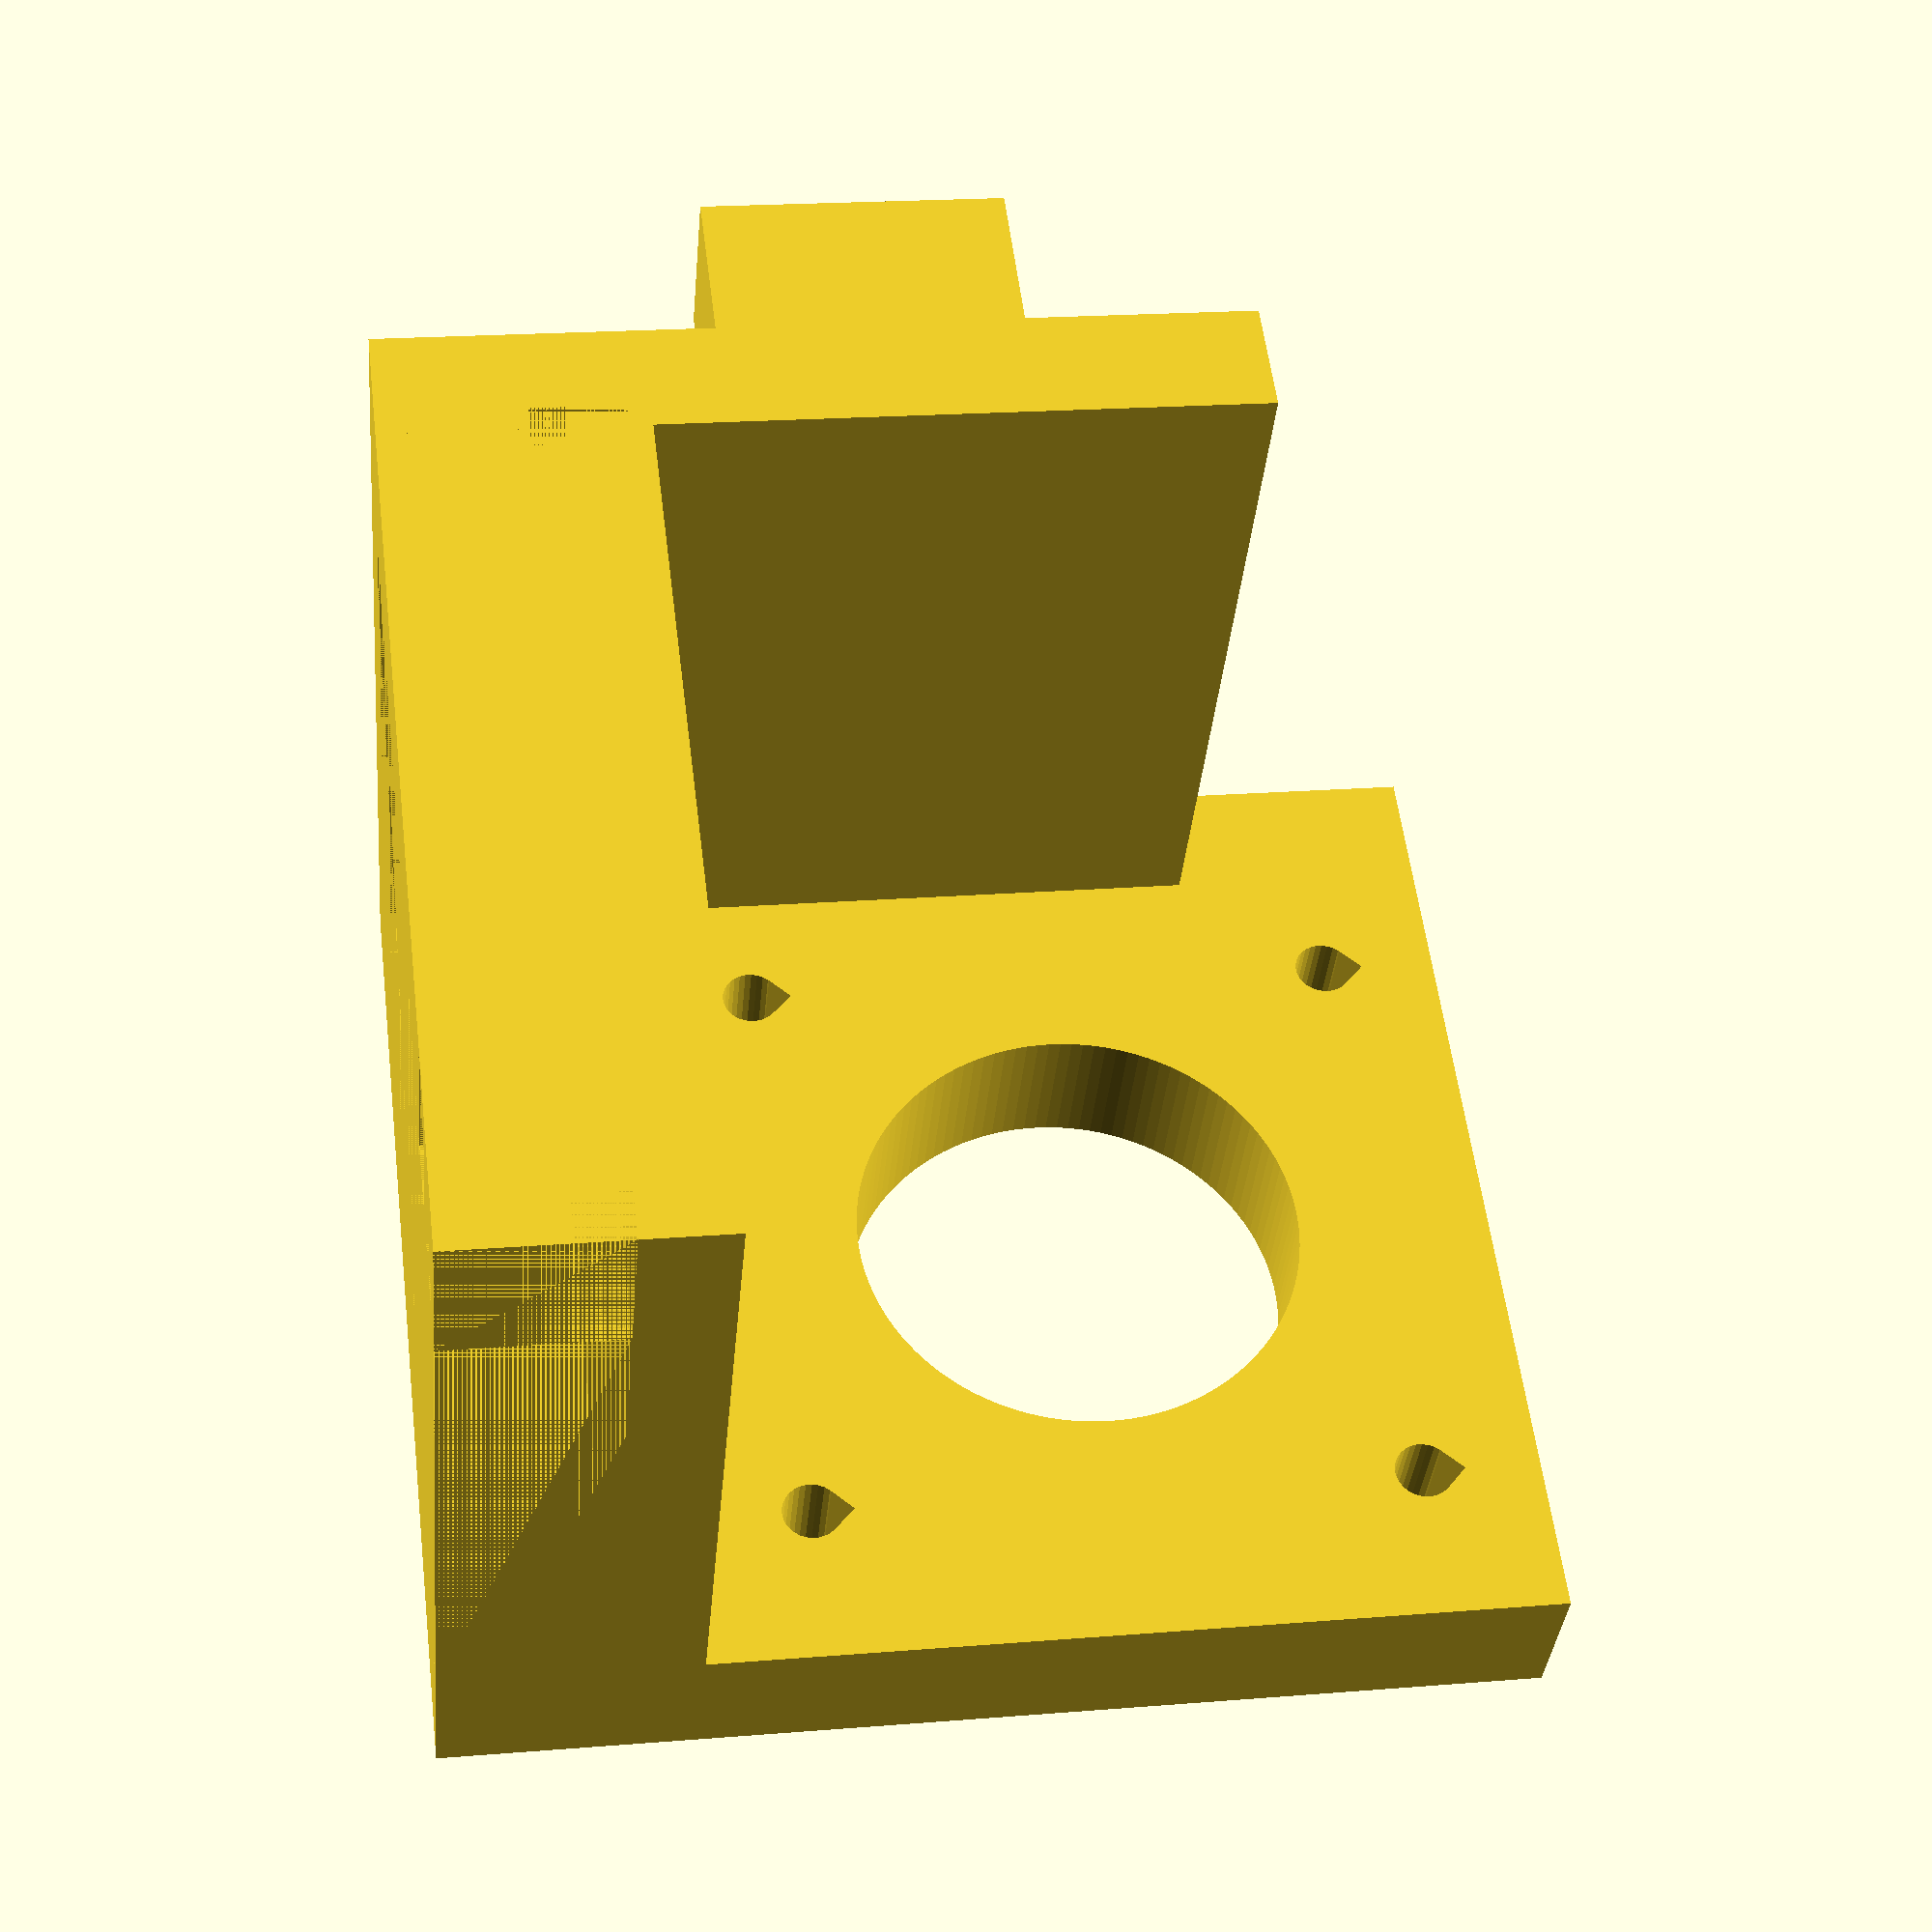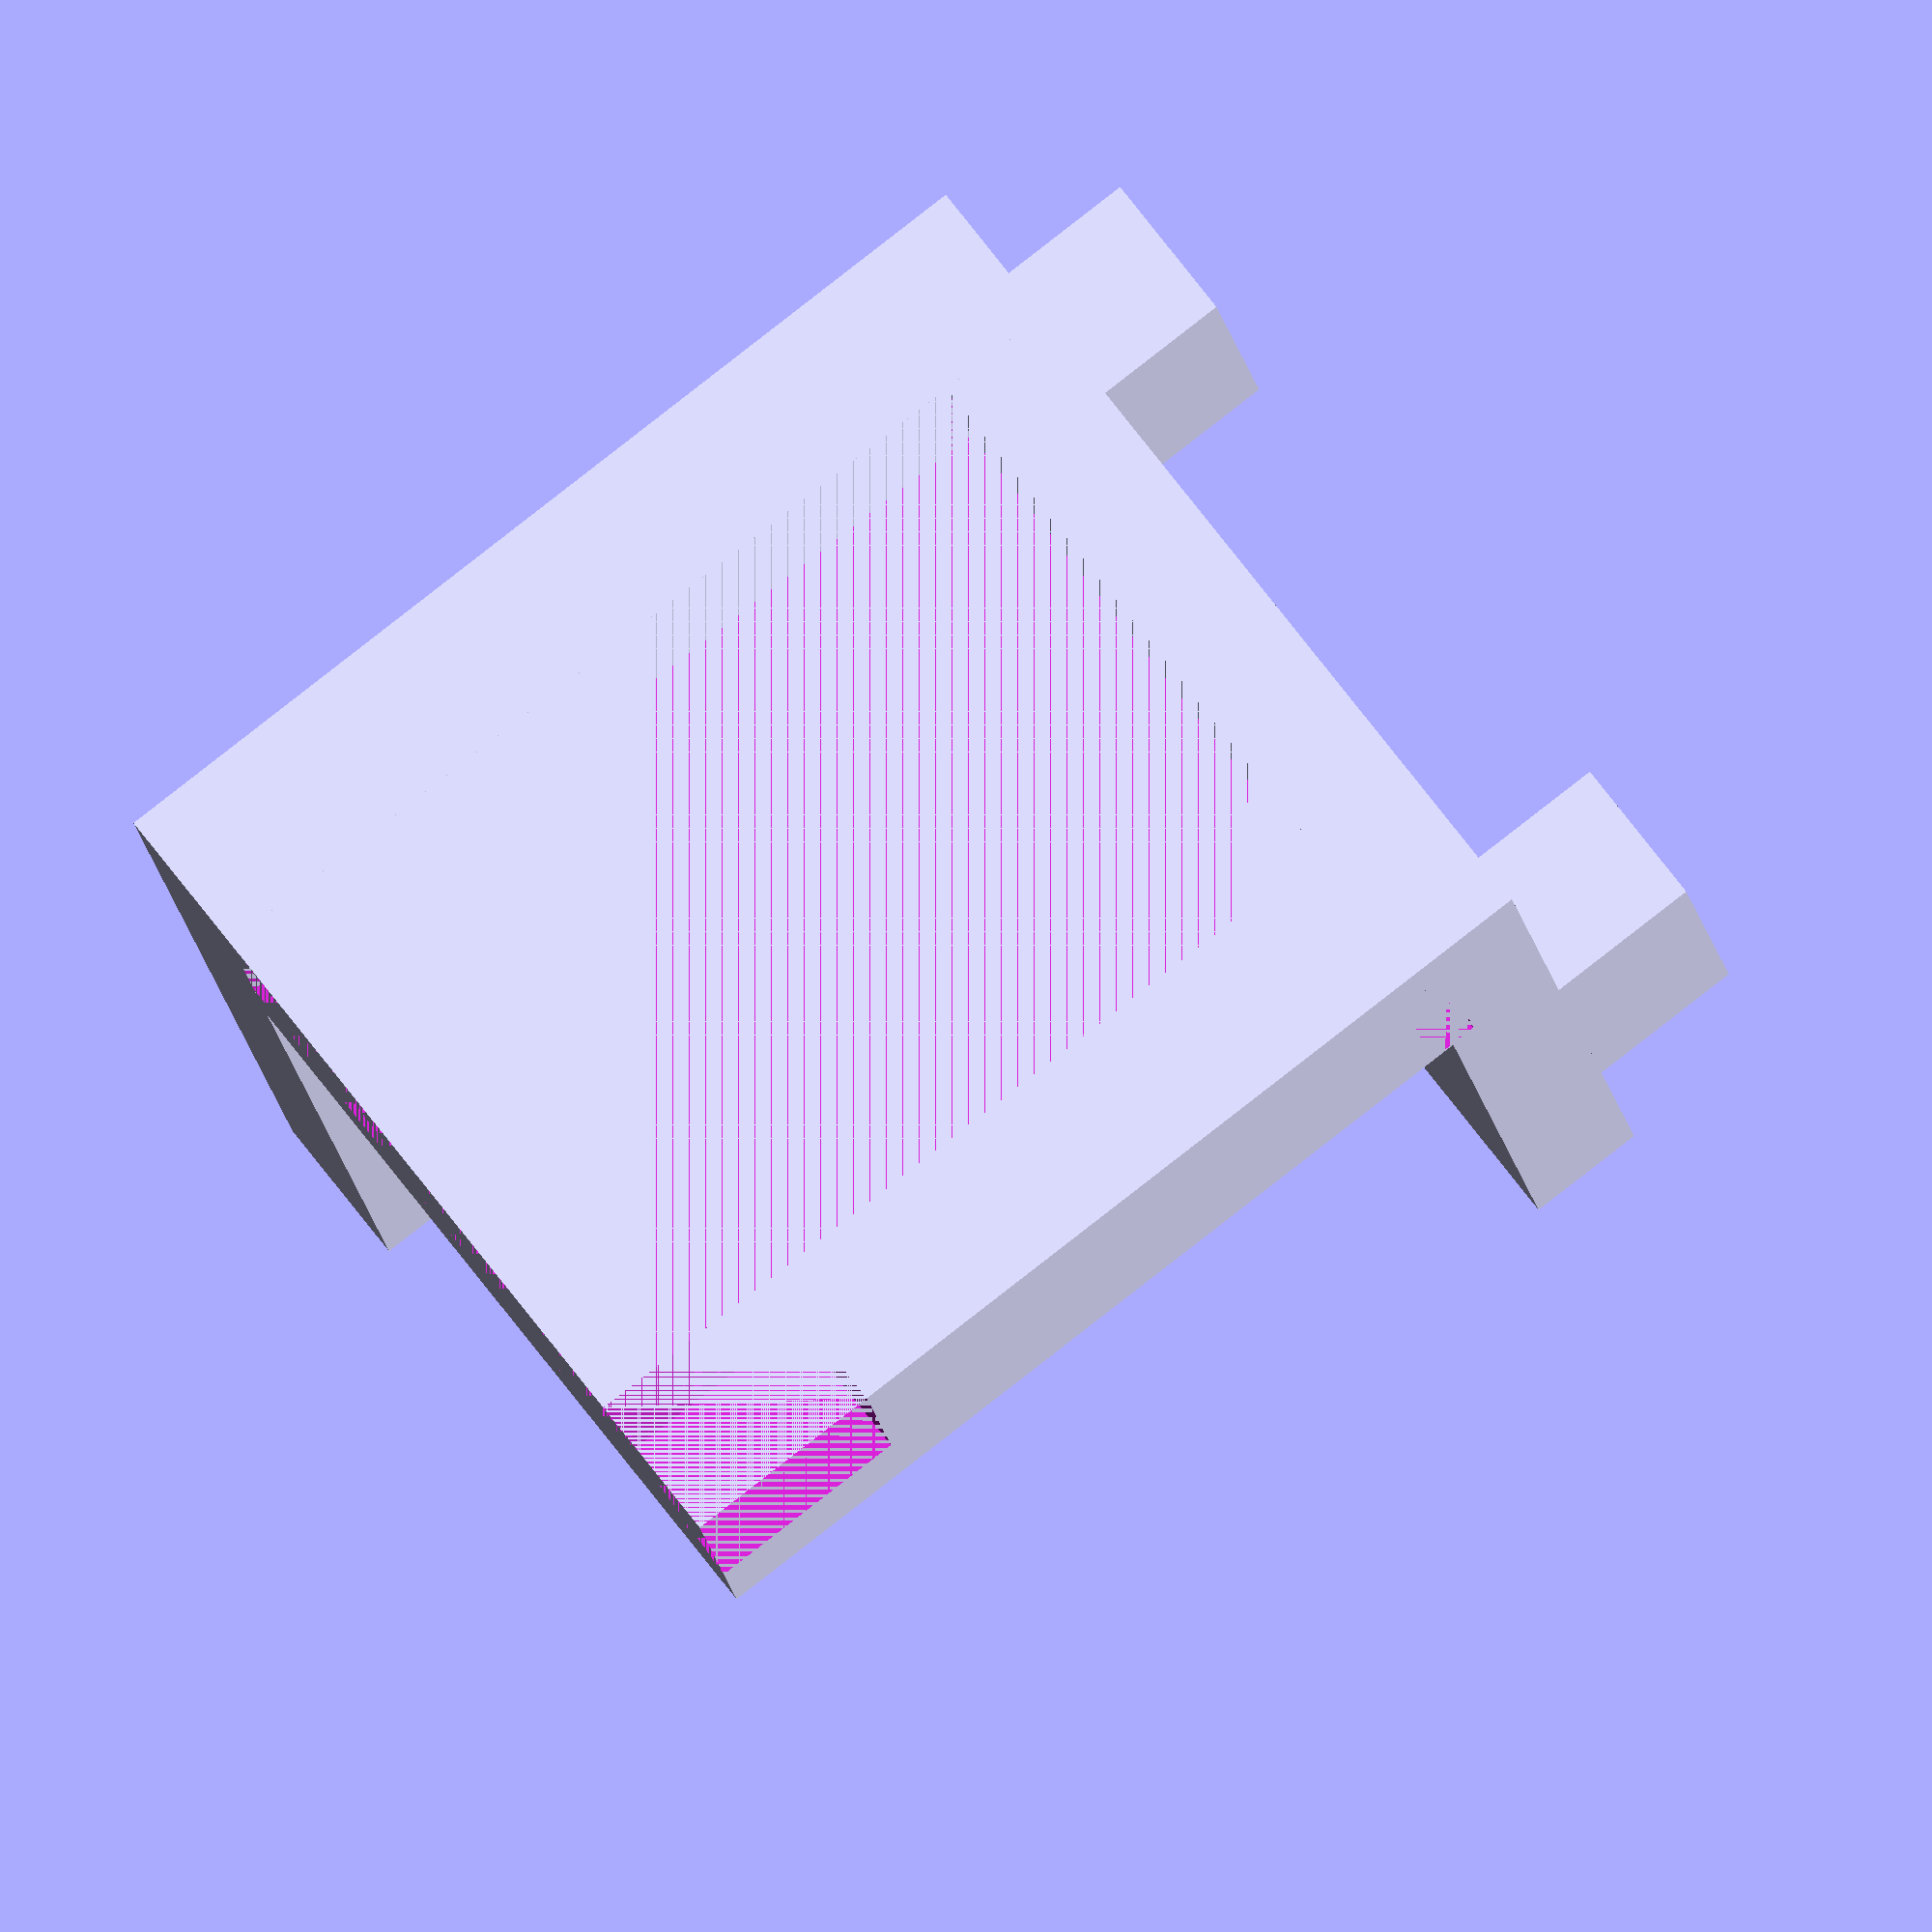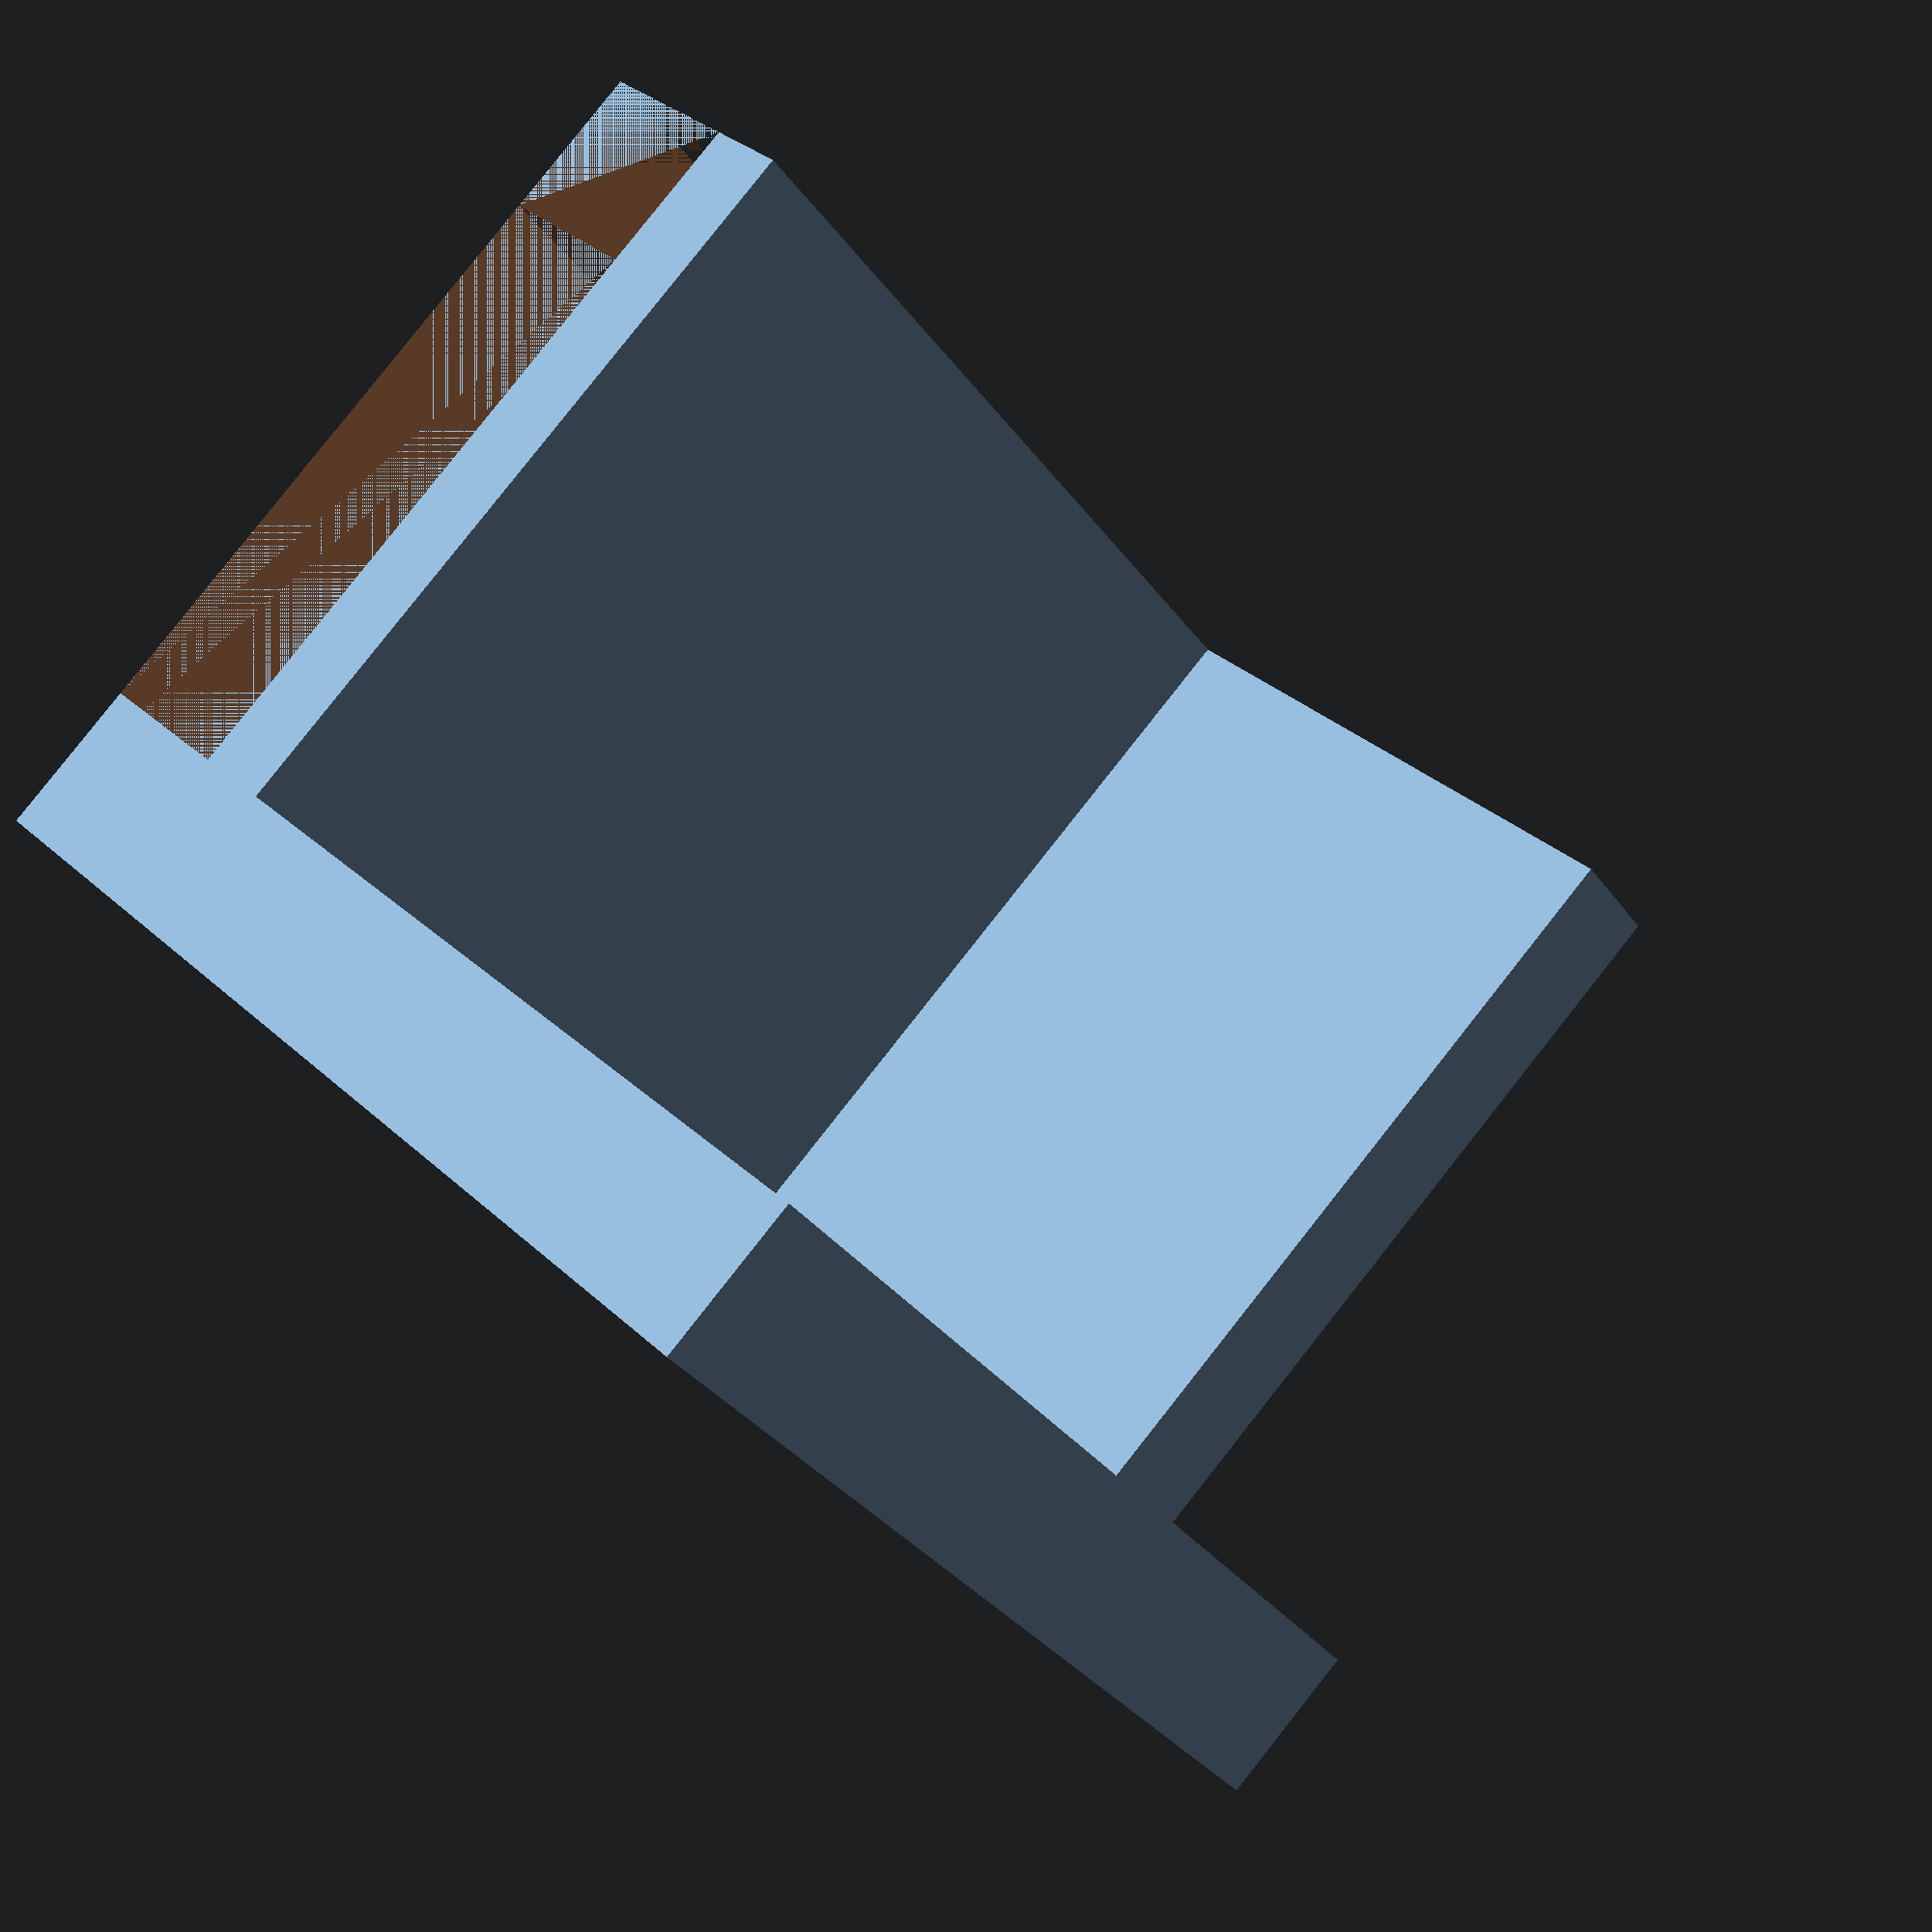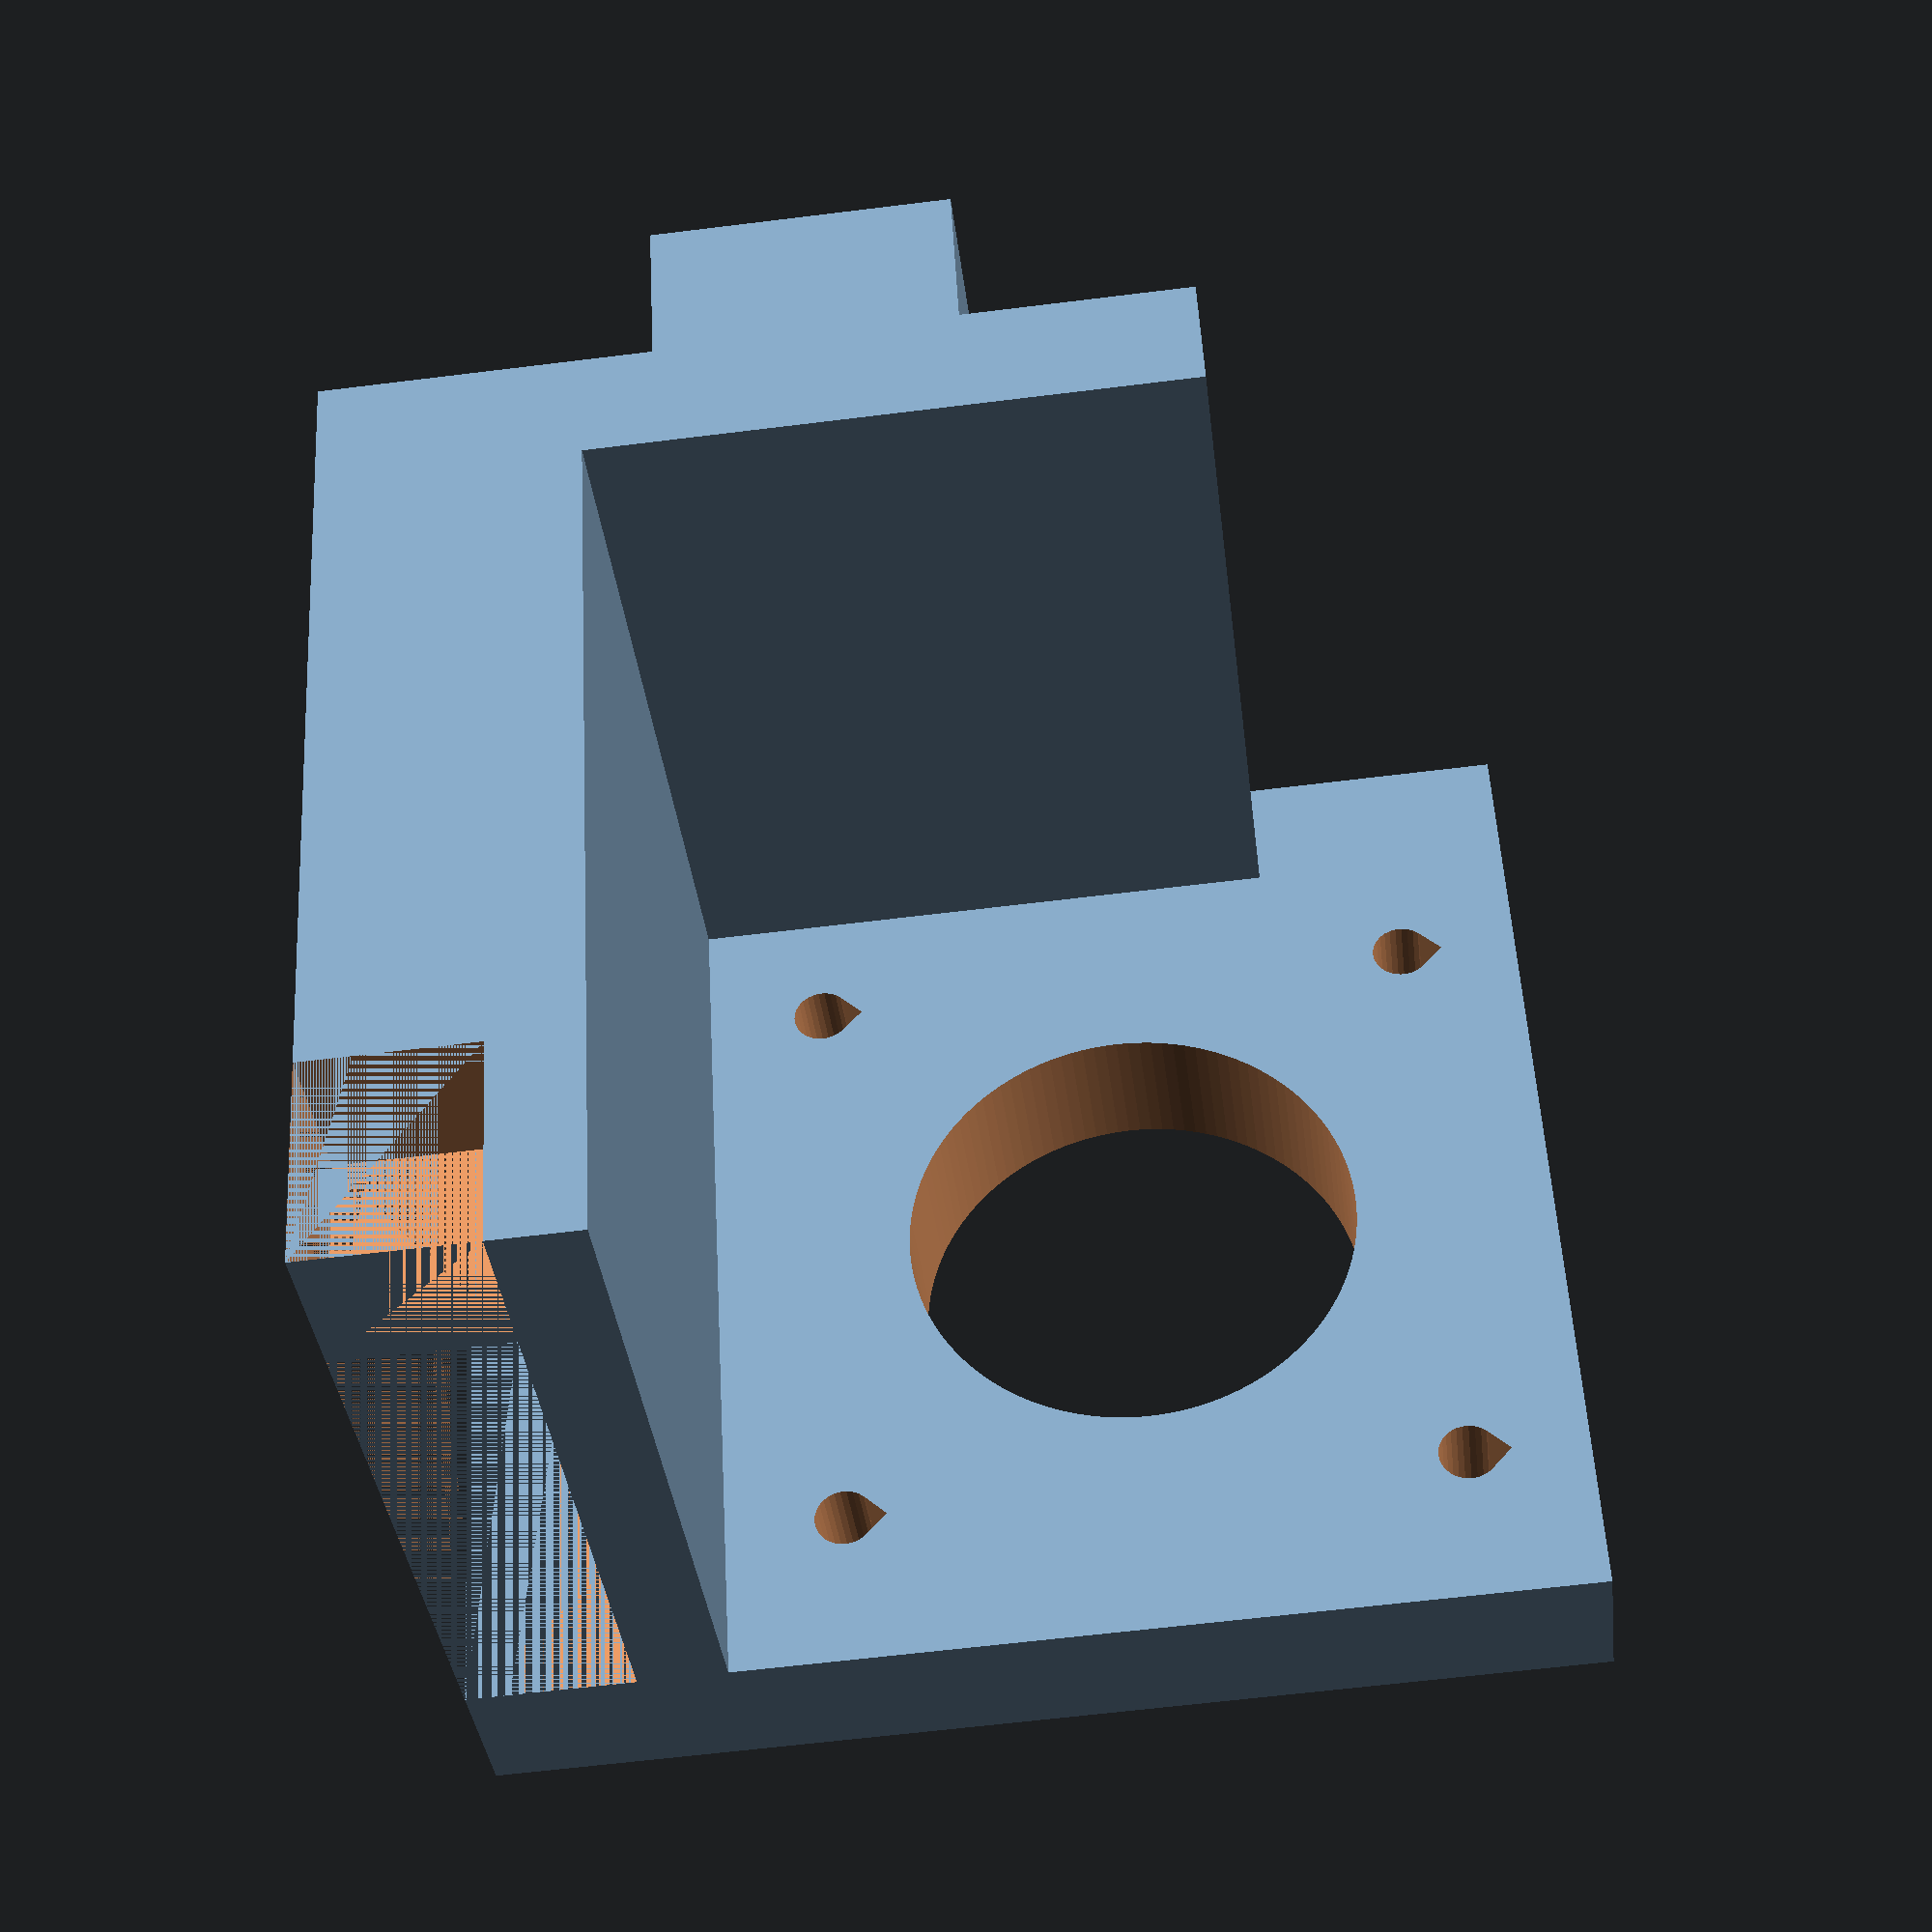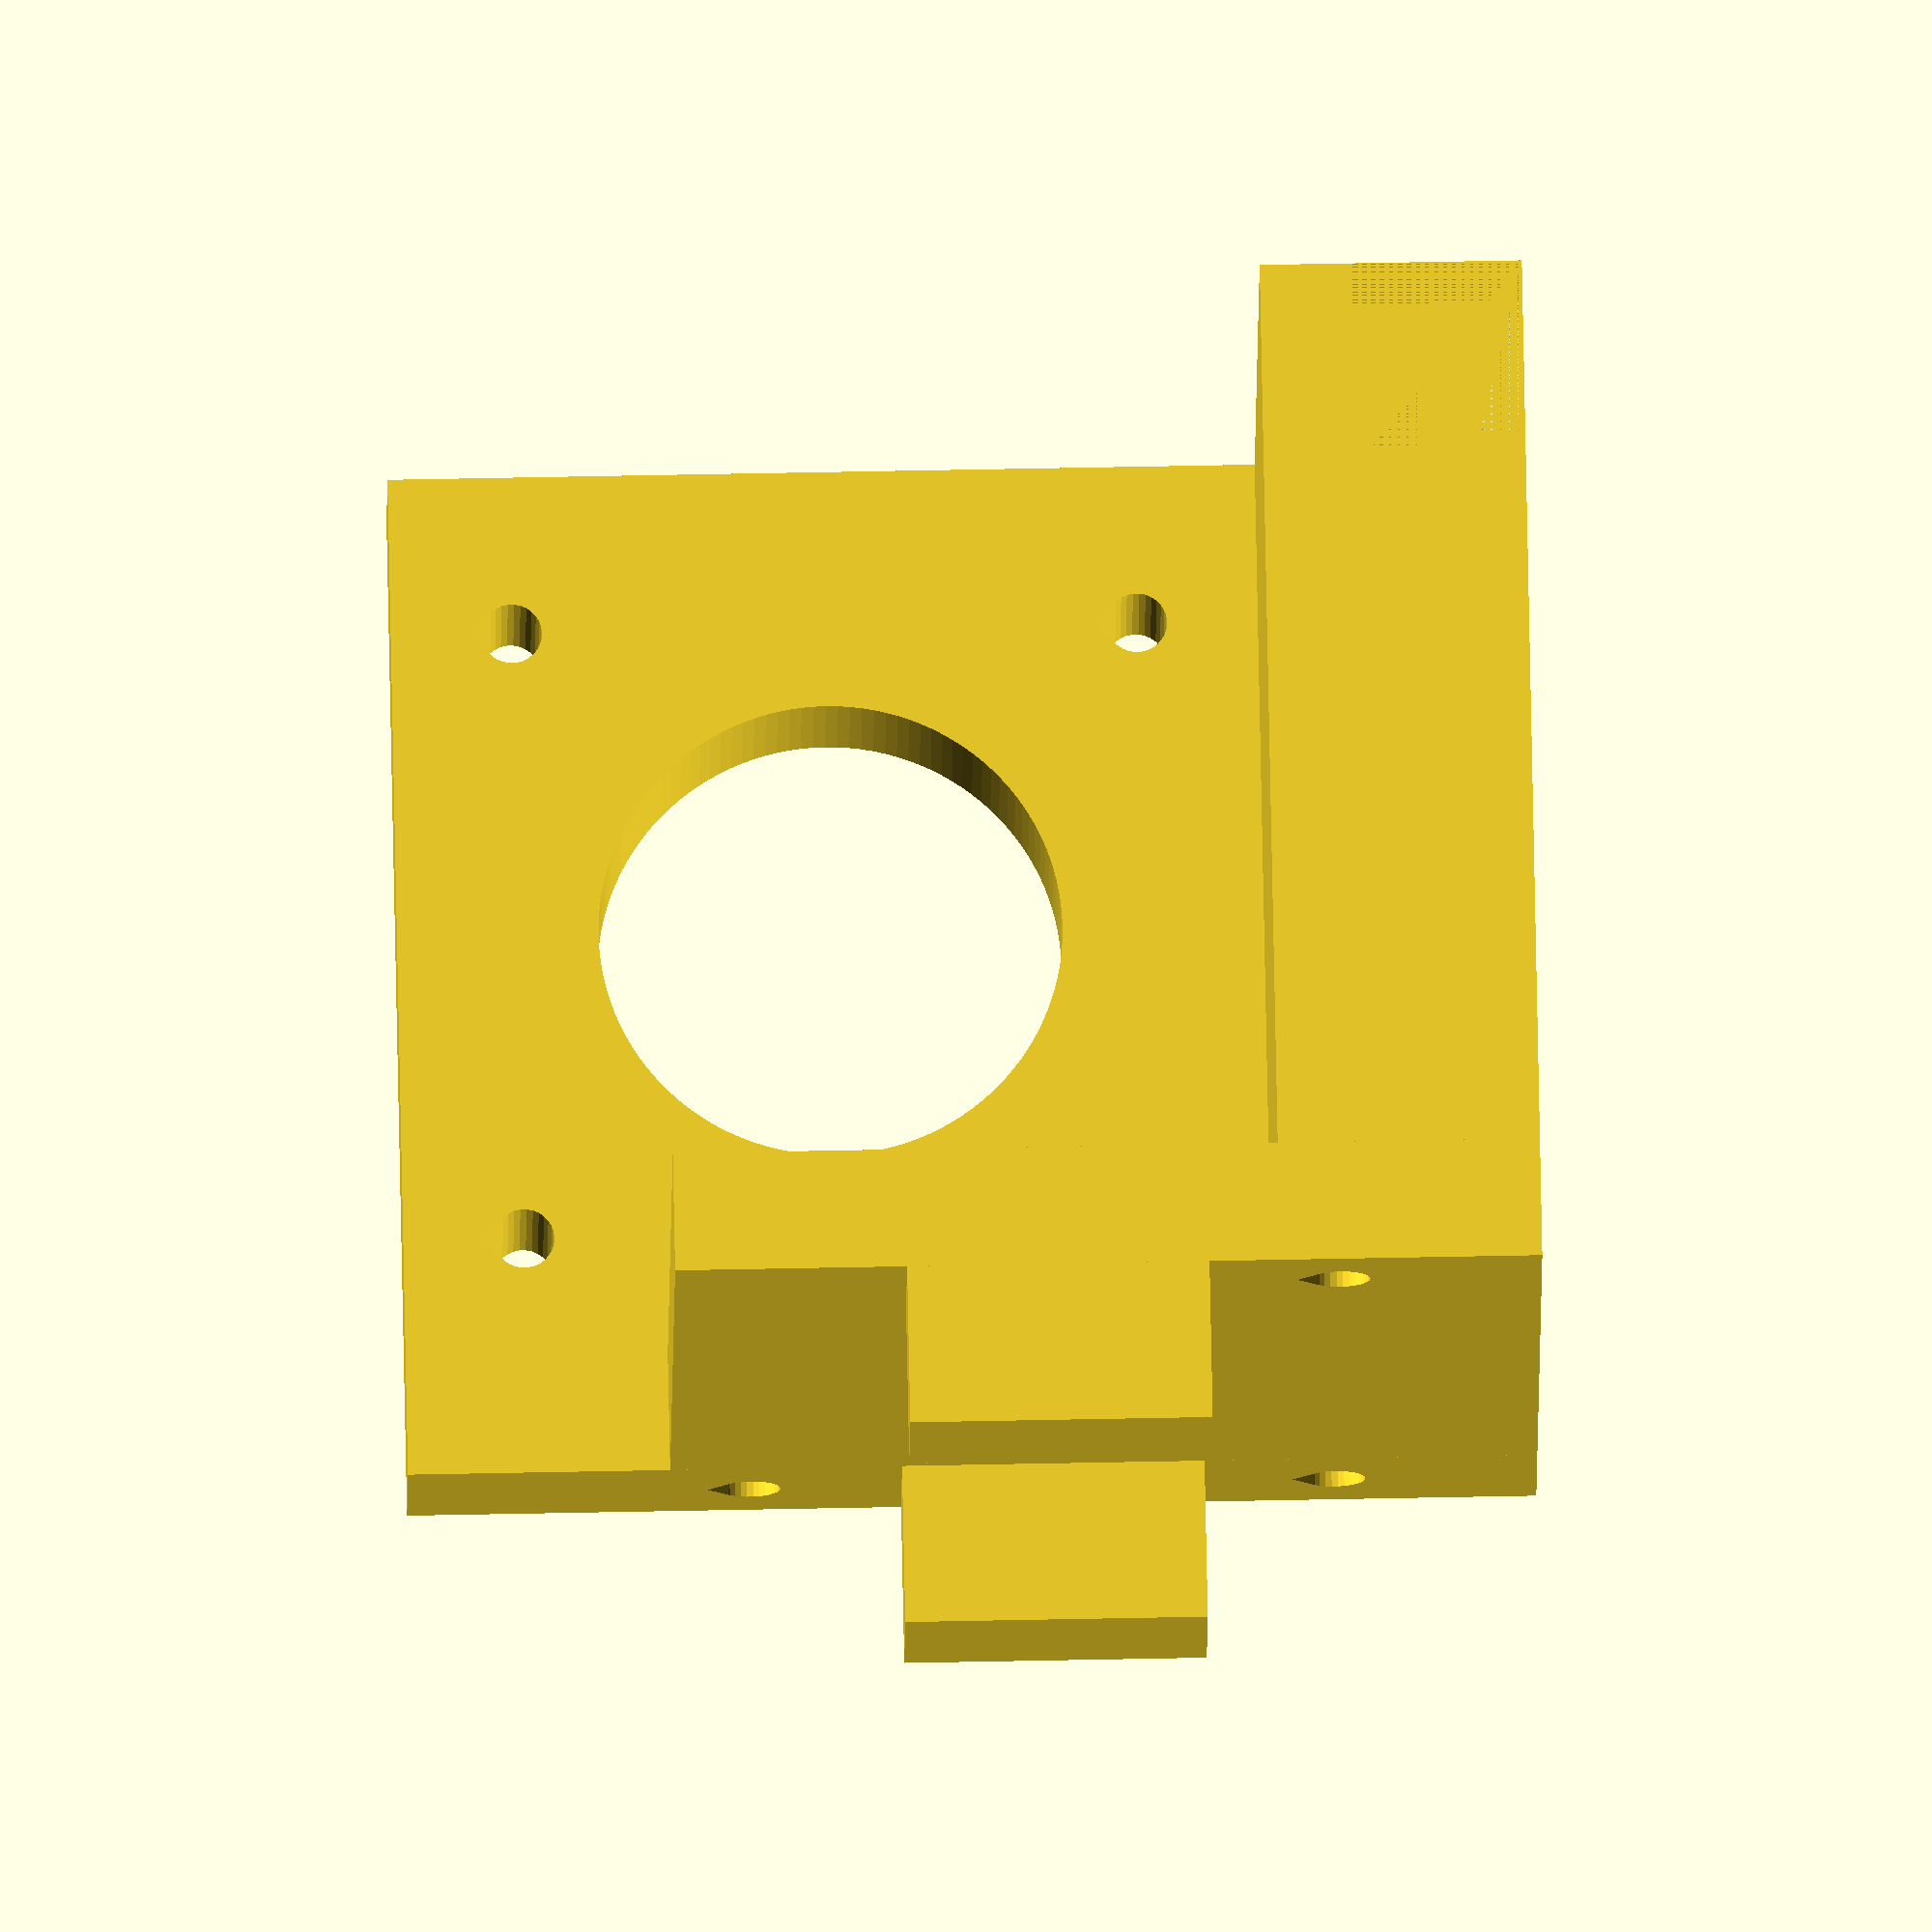
<openscad>
// Customizable Y Motor Mount for Anet A6
// Copyright: Olle Wreede 2019
// License: CC BY-SA

//CUSTOMIZER VARIABLES

// Thickness in mm of backplate
backplate_thickness = 6; // [4:10]

// Height in mm of cutout of bottom
bottom_cutout_height = 8.5; // [6:0.5:10]

// Distance in mm that motor is lowered from default height
motor_lowered_by = 2; // [0:0.1:4]

// Width in mm of hole for back frame brace
width_of_opening_for_back_frame_brace = 10.5; // [0:15]

// Use round or teardrop mount holes
type_of_mount_hole = "Teardrop"; // [Teardrop, Round]

// Diameter in mm of mount hole
mount_hole_diameter = 3; // [2:0.1:4]

// Length in mm of mount hole
mount_hole_length = 12; // [8:0.1:14]

// Depth in mm of hole for trapped nut
depth_of_trapped_nut_hole = 2.6; // [2:0.1:4]

// Width in mm of hole for trapped nut
width_of_trapped_nut_hole = 7.5; // [6:0.1:10]

// Height in mm of hole for trapped nut
height_of_trapped_nut_hole = 5.6; // [4:0.1:8]

//CUSTOMIZER VARIABLES END

/* [Hidden] */

height_of_base = 15 - motor_lowered_by;

$fn=120;


/* From http://www.thingiverse.com/thing:3457
   © 2010 whosawhatsis */
module teardrop(radius, length, angle) {
	rotate([0, angle, 0]) union() {
		linear_extrude(height = length, center = true, convexity = radius, twist = 0)
			circle(r = radius, center = true, $fn = 30);
		linear_extrude(height = length, center = true, convexity = radius, twist = 0)
			projection(cut = false) rotate([0, -angle, 0]) translate([0, 0, radius * sin(45) * 1.5]) cylinder(h = radius * sin(45), r1 = radius * sin(45), r2 = 0, center = true, $fn = 30);
    }
}

module cylinder_outer(diameter, height, fn) {
   fudge = 1 / cos(180 / fn);
   cylinder(h=height, r=diameter / 2 * fudge, $fn=fn, center=true);
}

module mount_hole(diameter, length) {
    if (type_of_mount_hole == "Teardrop") {
        rotate([0, 270, 0])
        teardrop(diameter/2, length, 90);
    } else {
        cylinder_outer(diameter, length, $fn);
    }
}

module motor_mount_plate() {
    translate([51/2, 47 - 8/2, 56/2])
    difference() {
        cube([51, 8, 56], center=true);
        // Maybe decrease 0.1mm to add clearance for back frame brace
        
        // Motor shaft hole
        translate([6/3, 0, height_of_base/2])
        rotate([90, 0, 0])
        cylinder_outer(23, 8 + 0.1, $fn);
        
        // Motor mount holes
        translate([6/3 - 31/2, 0, height_of_base/2 + 31/2])
        rotate([90, 90, 0])
        mount_hole(mount_hole_diameter, 8 + 0.1, $fn);
        
        translate([6/3 - 31/2, 0, height_of_base/2 - 31/2])
        rotate([90, 90, 0])
        mount_hole(mount_hole_diameter, 8 + 0.1, $fn);
        
        translate([6/3 + 31/2, 0, height_of_base/2 + 31/2])
        rotate([90, 90, 0])
        mount_hole(mount_hole_diameter, 8 + 0.1, $fn);
 
        translate([6/3 + 31/2, 0, height_of_base/2 - 31/2])
        rotate([90, 90, 0])
        mount_hole(mount_hole_diameter, 8 + 0.1, $fn);
   }    
}

module bottom_plate() {
    translate([51/2, 47/2, height_of_base/2])
    difference() {
        cube([51, 47, height_of_base], center=true);
        // Optionally increase with 6mm to support dampener
        // Add holes in bottom to decrease plastic usage

        translate([0, 0, bottom_cutout_height/2 - height_of_base/2])
        cube([51, 31, bottom_cutout_height], center=true);

        // Leave opening for back frame brace
        if (width_of_opening_for_back_frame_brace > 0) {
            translate([51/2 - width_of_opening_for_back_frame_brace/2, 8/2 - 47/2, bottom_cutout_height/2 - height_of_base/2])
            cube([width_of_opening_for_back_frame_brace, 8, bottom_cutout_height], center=true);
        }
    }
}

module back_plate() {
    translate([3, 47/2, 43/2])
    cube([backplate_thickness, 47, 43], center=true);
    
    translate([-4, 47 - 8/2, 16.5 + 15/2])
    cube([8, 8, 15], center=true);
    
    translate([-4, 8/2, 16.5 + 15/2])
    cube([8, 8, 15], center=true);
}

module backplate_mount_holes() {
    translate([mount_hole_length/2 - 0.1, 4, 10])
    rotate([0, 90, 0])
    mount_hole(mount_hole_diameter, mount_hole_length);
    
    // Trapped nut hole
    translate([backplate_thickness, width_of_trapped_nut_hole/2, 10])
    cube([depth_of_trapped_nut_hole, width_of_trapped_nut_hole, height_of_trapped_nut_hole], center=true);

    translate([mount_hole_length/2 - 0.1, 47-4, 10])
    rotate([0, 90, 0])
    mount_hole(mount_hole_diameter, mount_hole_length);

    // Trapped nut hole
    translate([backplate_thickness, 47 - width_of_trapped_nut_hole/2, 10])
    cube([depth_of_trapped_nut_hole, width_of_trapped_nut_hole, height_of_trapped_nut_hole], center=true);

    translate([mount_hole_length/2 - 0.1, 47-4, 39])
    rotate([0, 90, 0])
    mount_hole(mount_hole_diameter, mount_hole_length);
    
    // Trapped nut hole
    translate([backplate_thickness, 47 - width_of_trapped_nut_hole/2, 39])
    cube([depth_of_trapped_nut_hole, width_of_trapped_nut_hole, height_of_trapped_nut_hole], center=true);
}

module motor_mount() {
    difference() {
        union() {
            bottom_plate();
            back_plate();
            motor_mount_plate();
        }
        
        backplate_mount_holes();
    }
}

motor_mount();
</openscad>
<views>
elev=340.3 azim=144.9 roll=261.4 proj=p view=wireframe
elev=196.0 azim=217.1 roll=351.9 proj=o view=wireframe
elev=148.8 azim=51.3 roll=217.4 proj=p view=wireframe
elev=62.1 azim=64.9 roll=277.2 proj=p view=solid
elev=302.4 azim=197.7 roll=88.8 proj=o view=solid
</views>
